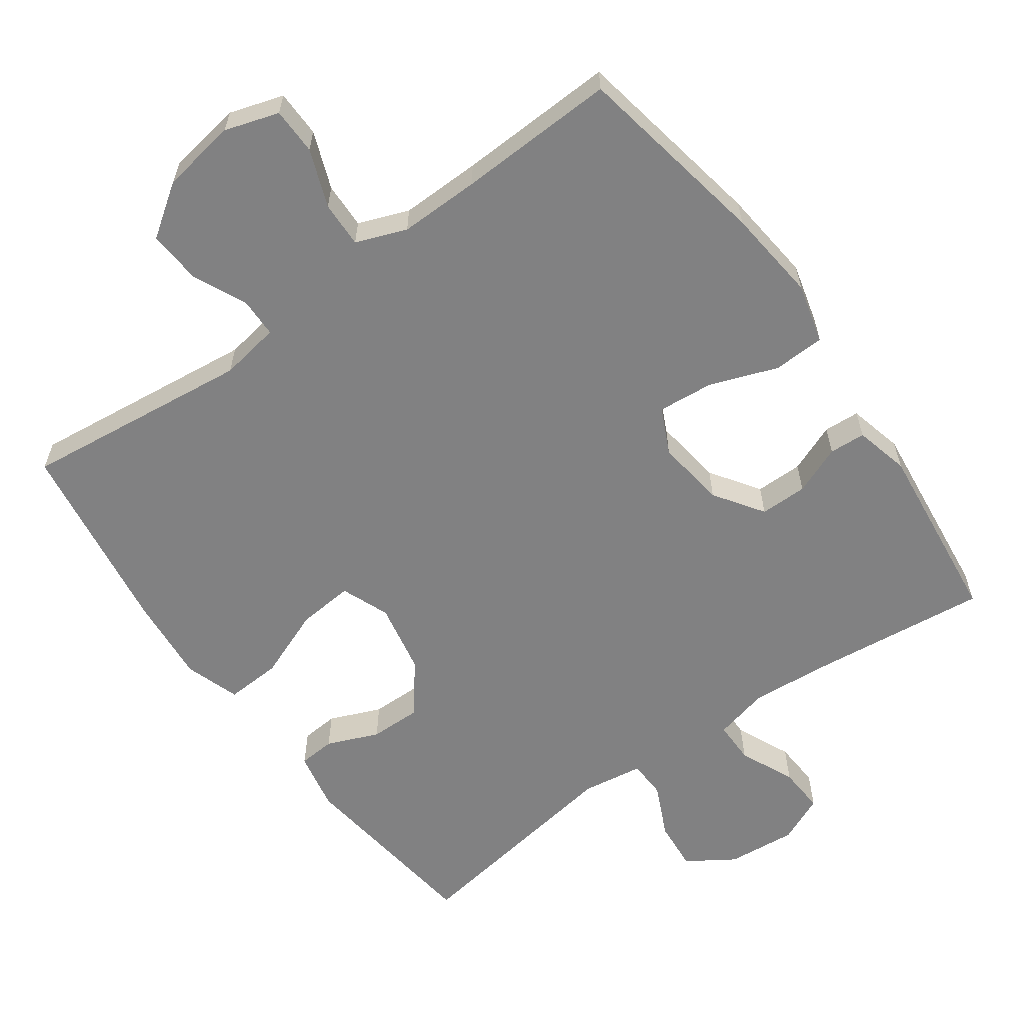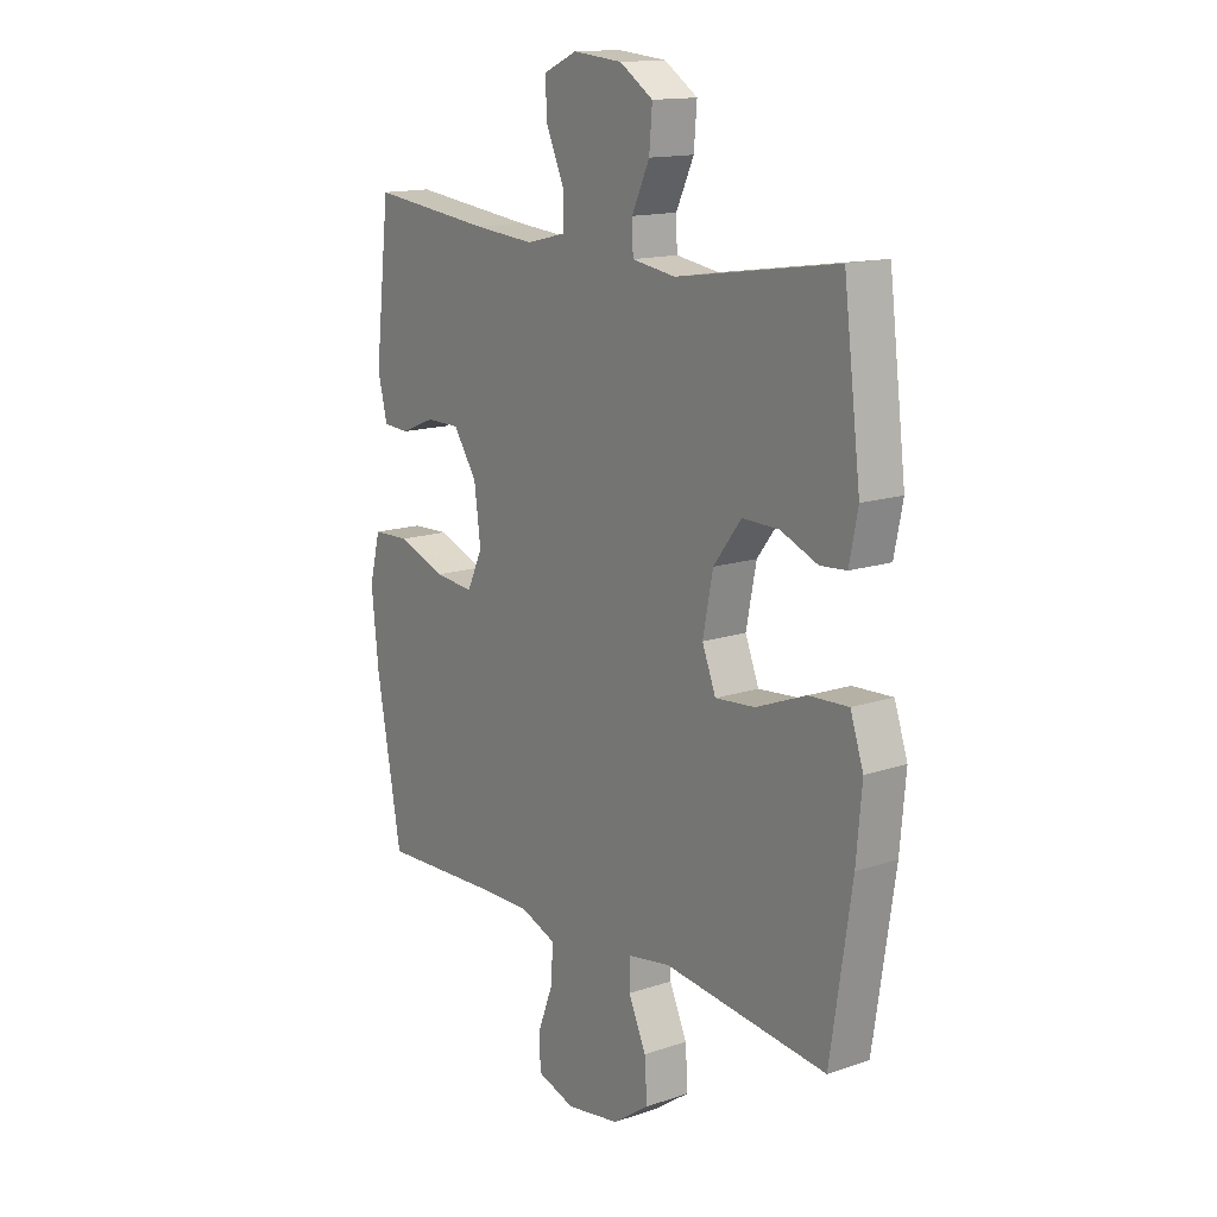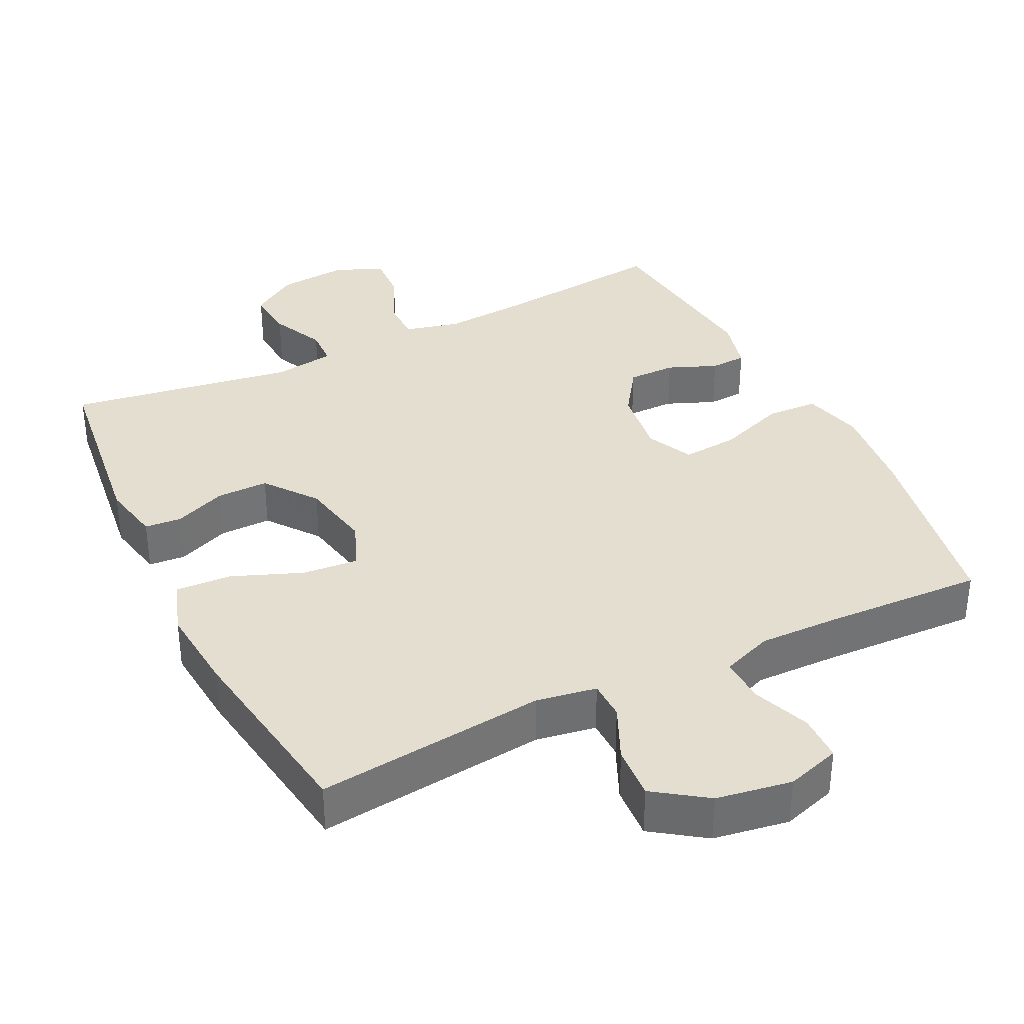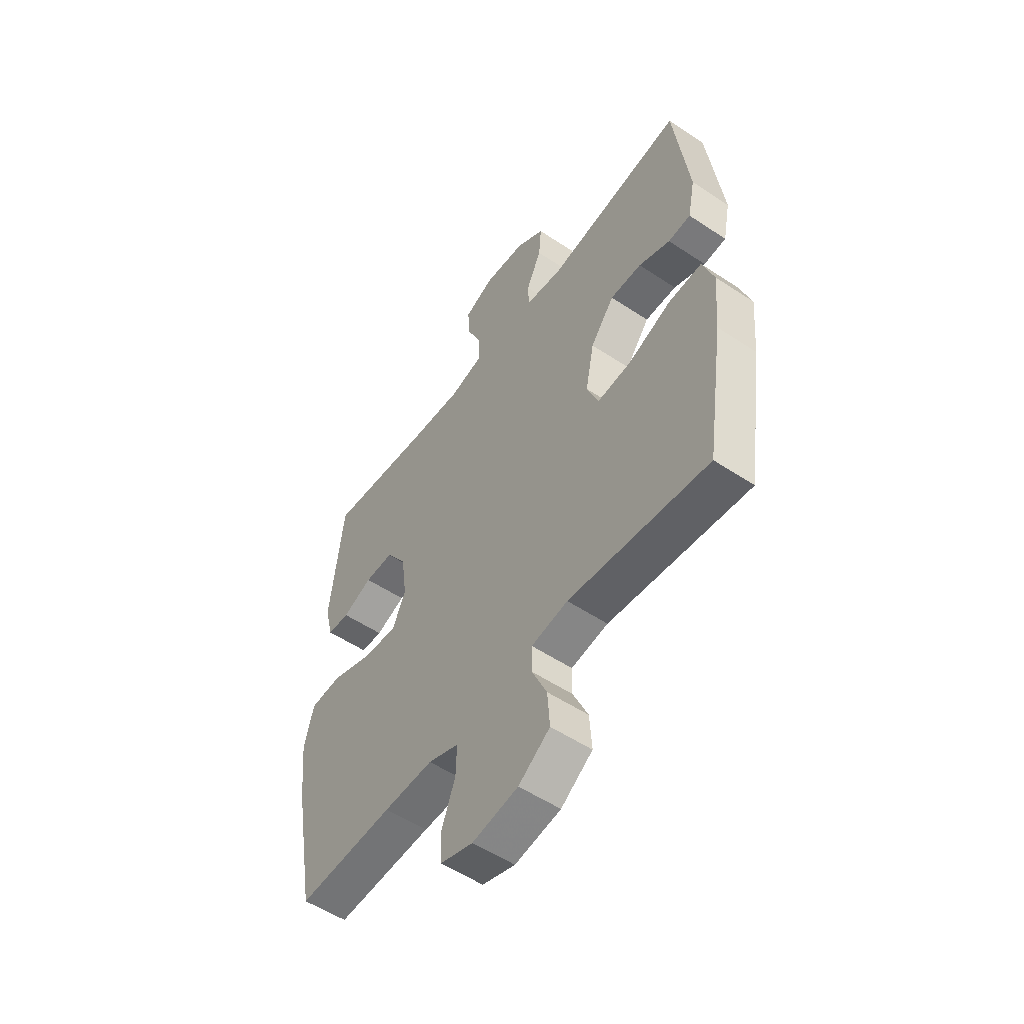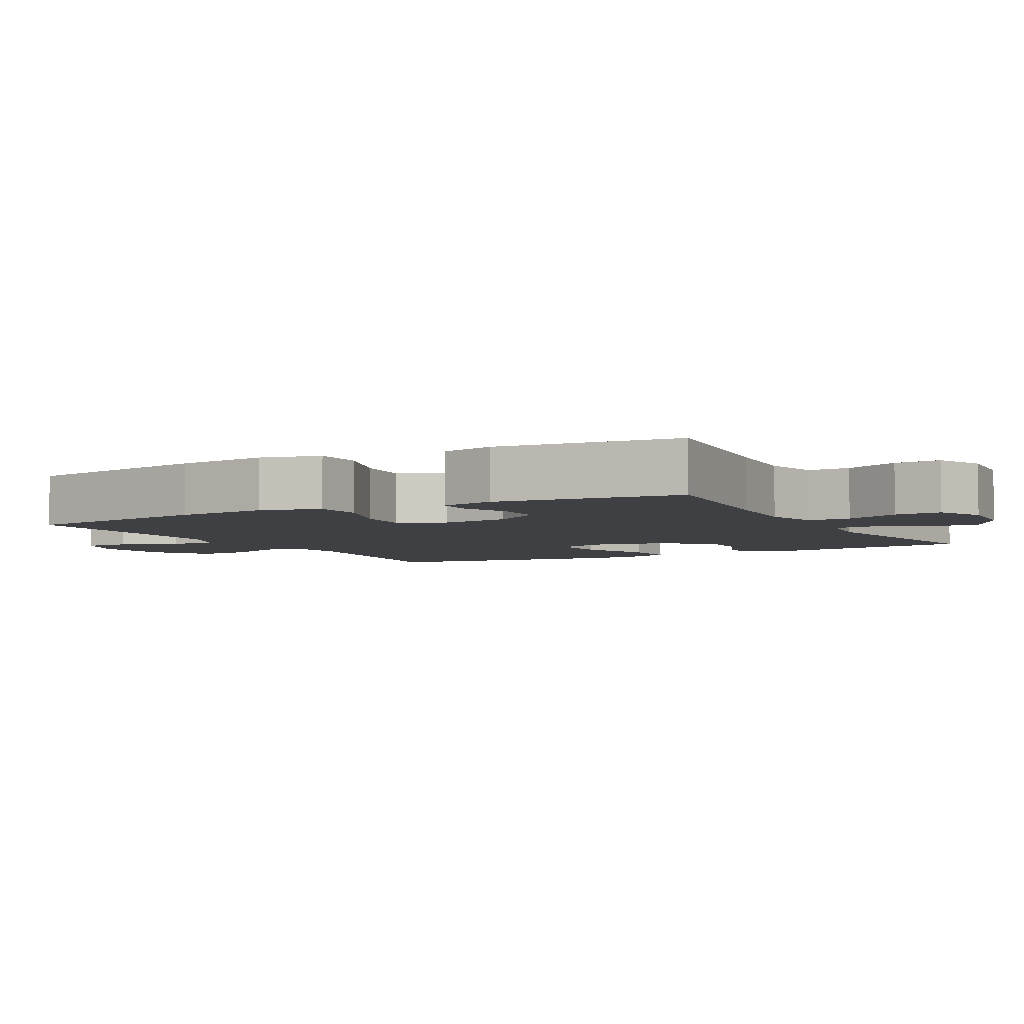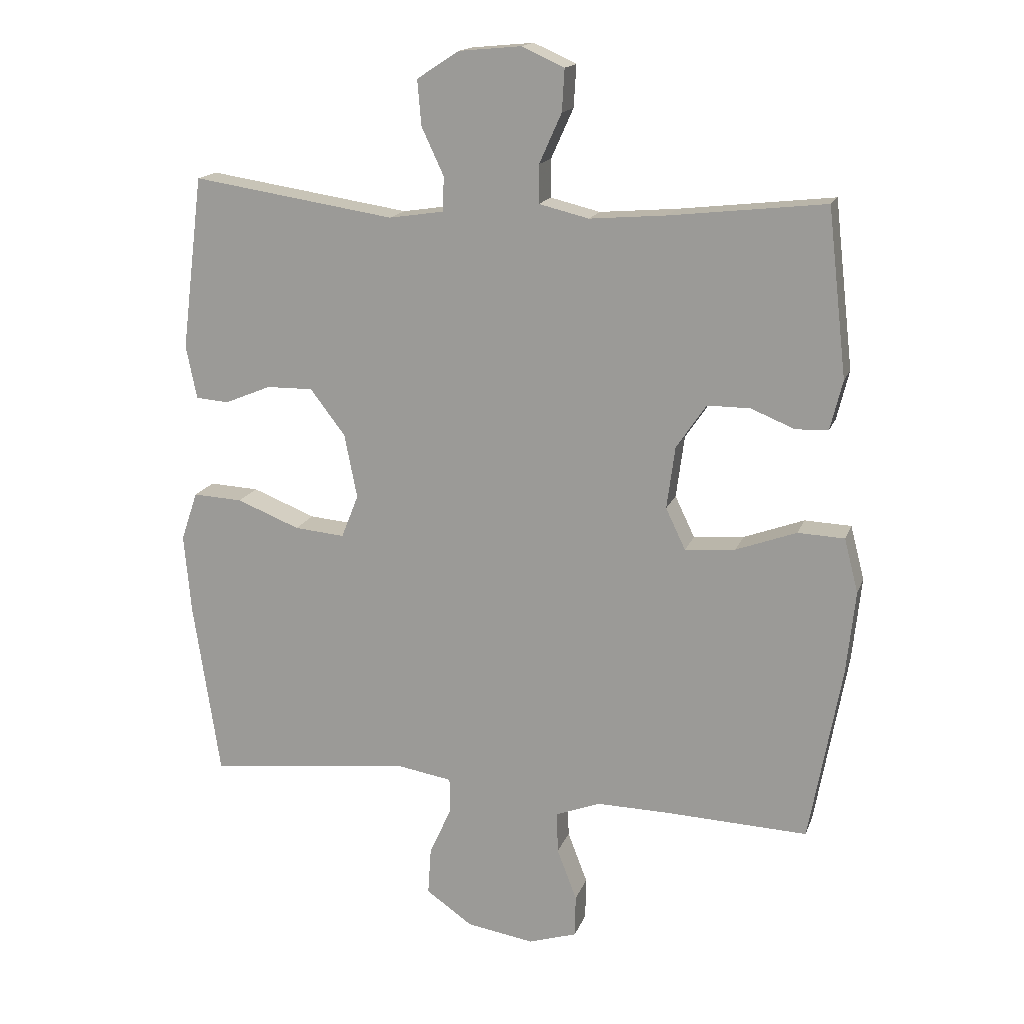
<metadata>
{"format":"obj","ext":"obj","renderer":"f3d","projection":"perspective","resolution":1024,"background":"white","views":[{"elev":-60.5,"azim":-144.3,"up":"+Y"},{"elev":14.6,"azim":53.9,"up":"+Z"},{"elev":35.8,"azim":153.9,"up":"+Y"},{"elev":-54.1,"azim":54.7,"up":"+Z"},{"elev":-4.7,"azim":-61.2,"up":"+Y"},{"elev":16.2,"azim":-163.9,"up":"+Z"}]}
</metadata>
<code>
v 0.5 0.07 -0.5
v 0.177 0.07 -0.463
v 0.092 0.07 -0.477
v 0.091 0.07 -0.532
v 0.126 0.07 -0.609
v 0.131 0.07 -0.684
v 0.058 0.07 -0.735
v -0.048 0.07 -0.752
v -0.124 0.07 -0.728
v -0.125 0.07 -0.662
v -0.094 0.07 -0.581
v -0.092 0.07 -0.516
v -0.163 0.07 -0.489
v -0.277 0.07 -0.491
v -0.5 0.07 -0.5
v -0.55 0.07 -0.224
v -0.564 0.07 -0.092
v -0.542 0.07 -0.007
v -0.469 0.07 -0.004
v -0.374 0.07 -0.039
v -0.295 0.07 -0.046
v -0.264 0.07 0.019
v -0.277 0.07 0.117
v -0.324 0.07 0.186
v -0.391 0.07 0.186
v -0.46 0.07 0.158
v -0.511 0.07 0.161
v -0.53 0.07 0.238
v -0.5 0.07 0.5
v -0.258 0.07 0.473
v -0.136 0.07 0.463
v -0.058 0.07 0.482
v -0.058 0.07 0.542
v -0.093 0.07 0.62
v -0.097 0.07 0.686
v -0.03 0.07 0.716
v 0.068 0.07 0.707
v 0.134 0.07 0.664
v 0.128 0.07 0.593
v 0.093 0.07 0.518
v 0.095 0.07 0.464
v 0.181 0.07 0.451
v 0.5 0.07 0.5
v 0.534 0.07 0.227
v 0.517 0.07 0.143
v 0.465 0.07 0.139
v 0.392 0.07 0.169
v 0.319 0.07 0.17
v 0.264 0.07 0.098
v 0.244 0.07 -0.003
v 0.271 0.07 -0.071
v 0.35 0.07 -0.064
v 0.449 0.07 -0.025
v 0.527 0.07 -0.021
v 0.553 0.07 -0.098
v 0.542 0.07 -0.222
v 0.5 0 -0.5
v 0.177 0 -0.463
v 0.092 0 -0.477
v 0.091 0 -0.532
v 0.126 0 -0.609
v 0.131 0 -0.684
v 0.058 0 -0.735
v -0.048 0 -0.752
v -0.124 0 -0.728
v -0.125 0 -0.662
v -0.094 0 -0.581
v -0.092 0 -0.516
v -0.163 0 -0.489
v -0.277 0 -0.491
v -0.5 0 -0.5
v -0.55 0 -0.224
v -0.564 0 -0.092
v -0.542 0 -0.007
v -0.469 0 -0.004
v -0.374 0 -0.039
v -0.295 0 -0.046
v -0.264 0 0.019
v -0.277 0 0.117
v -0.324 0 0.186
v -0.391 0 0.186
v -0.46 0 0.158
v -0.511 0 0.161
v -0.53 0 0.238
v -0.5 0 0.5
v -0.258 0 0.473
v -0.136 0 0.463
v -0.058 0 0.482
v -0.058 0 0.542
v -0.093 0 0.62
v -0.097 0 0.686
v -0.03 0 0.716
v 0.068 0 0.707
v 0.134 0 0.664
v 0.128 0 0.593
v 0.093 0 0.518
v 0.095 0 0.464
v 0.181 0 0.451
v 0.5 0 0.5
v 0.534 0 0.227
v 0.517 0 0.143
v 0.465 0 0.139
v 0.392 0 0.169
v 0.319 0 0.17
v 0.264 0 0.098
v 0.244 0 -0.003
v 0.271 0 -0.071
v 0.35 0 -0.064
v 0.449 0 -0.025
v 0.527 0 -0.021
v 0.553 0 -0.098
v 0.542 0 -0.222
f 55 56 1 2
f 52 53 54 55
f 51 52 55 2
f 50 51 2 3
f 49 50 3
f 44 45 46 47
f 42 43 44 47
f 41 42 47 48
f 37 38 39 40
f 37 40 41
f 36 37 41
f 33 34 35 36
f 32 33 36 41
f 31 32 41 48
f 27 28 29 30
f 25 26 27 30
f 24 25 30 31
f 23 24 31 48
f 17 18 19 20
f 17 20 21
f 14 15 16 17
f 13 14 17 21
f 12 13 21 22
f 8 9 10 11
f 8 11 12
f 7 8 12
f 4 5 6 7
f 3 4 7 12
f 49 3 12 22
f 22 23 48 49
f 58 57 112 111
f 111 110 109 108
f 58 111 108 107
f 59 58 107 106
f 59 106 105
f 103 102 101 100
f 103 100 99 98
f 104 103 98 97
f 96 95 94 93
f 97 96 93
f 97 93 92
f 92 91 90 89
f 97 92 89 88
f 104 97 88 87
f 86 85 84 83
f 86 83 82 81
f 87 86 81 80
f 104 87 80 79
f 76 75 74 73
f 77 76 73
f 73 72 71 70
f 77 73 70 69
f 78 77 69 68
f 67 66 65 64
f 68 67 64
f 68 64 63
f 63 62 61 60
f 68 63 60 59
f 78 68 59 105
f 105 104 79 78
f 1 57 58 2
f 2 58 59 3
f 3 59 60 4
f 4 60 61 5
f 5 61 62 6
f 6 62 63 7
f 7 63 64 8
f 8 64 65 9
f 9 65 66 10
f 10 66 67 11
f 11 67 68 12
f 12 68 69 13
f 13 69 70 14
f 14 70 71 15
f 15 71 72 16
f 16 72 73 17
f 17 73 74 18
f 18 74 75 19
f 19 75 76 20
f 20 76 77 21
f 21 77 78 22
f 22 78 79 23
f 23 79 80 24
f 24 80 81 25
f 25 81 82 26
f 26 82 83 27
f 27 83 84 28
f 28 84 85 29
f 29 85 86 30
f 30 86 87 31
f 31 87 88 32
f 32 88 89 33
f 33 89 90 34
f 34 90 91 35
f 35 91 92 36
f 36 92 93 37
f 37 93 94 38
f 38 94 95 39
f 39 95 96 40
f 40 96 97 41
f 41 97 98 42
f 42 98 99 43
f 43 99 100 44
f 44 100 101 45
f 45 101 102 46
f 46 102 103 47
f 47 103 104 48
f 48 104 105 49
f 49 105 106 50
f 50 106 107 51
f 51 107 108 52
f 52 108 109 53
f 53 109 110 54
f 54 110 111 55
f 55 111 112 56
f 56 112 57 1

</code>
